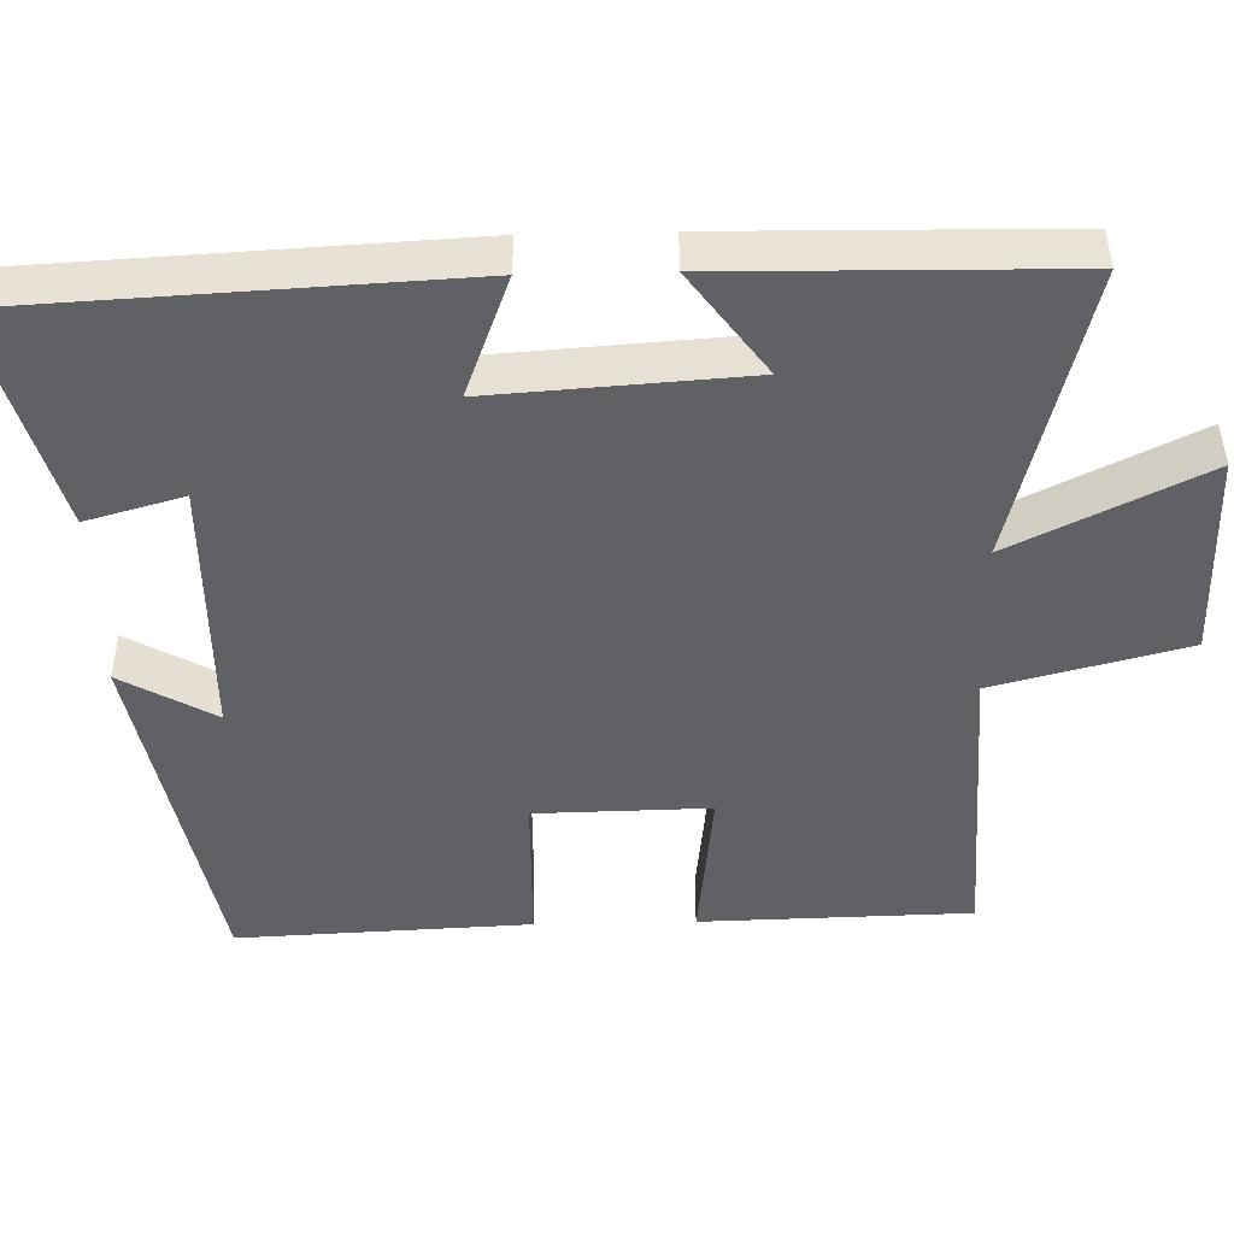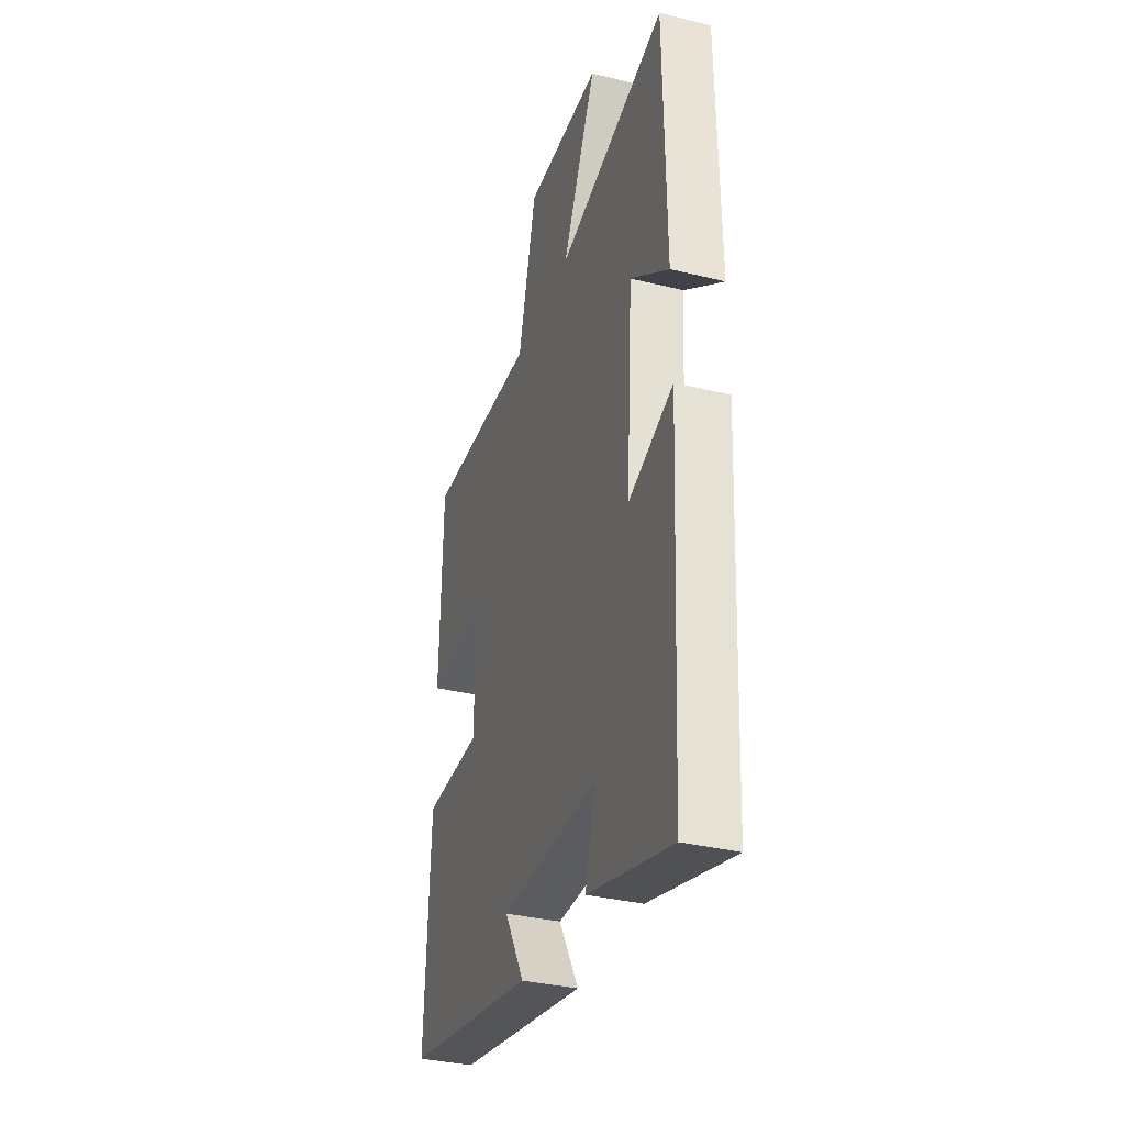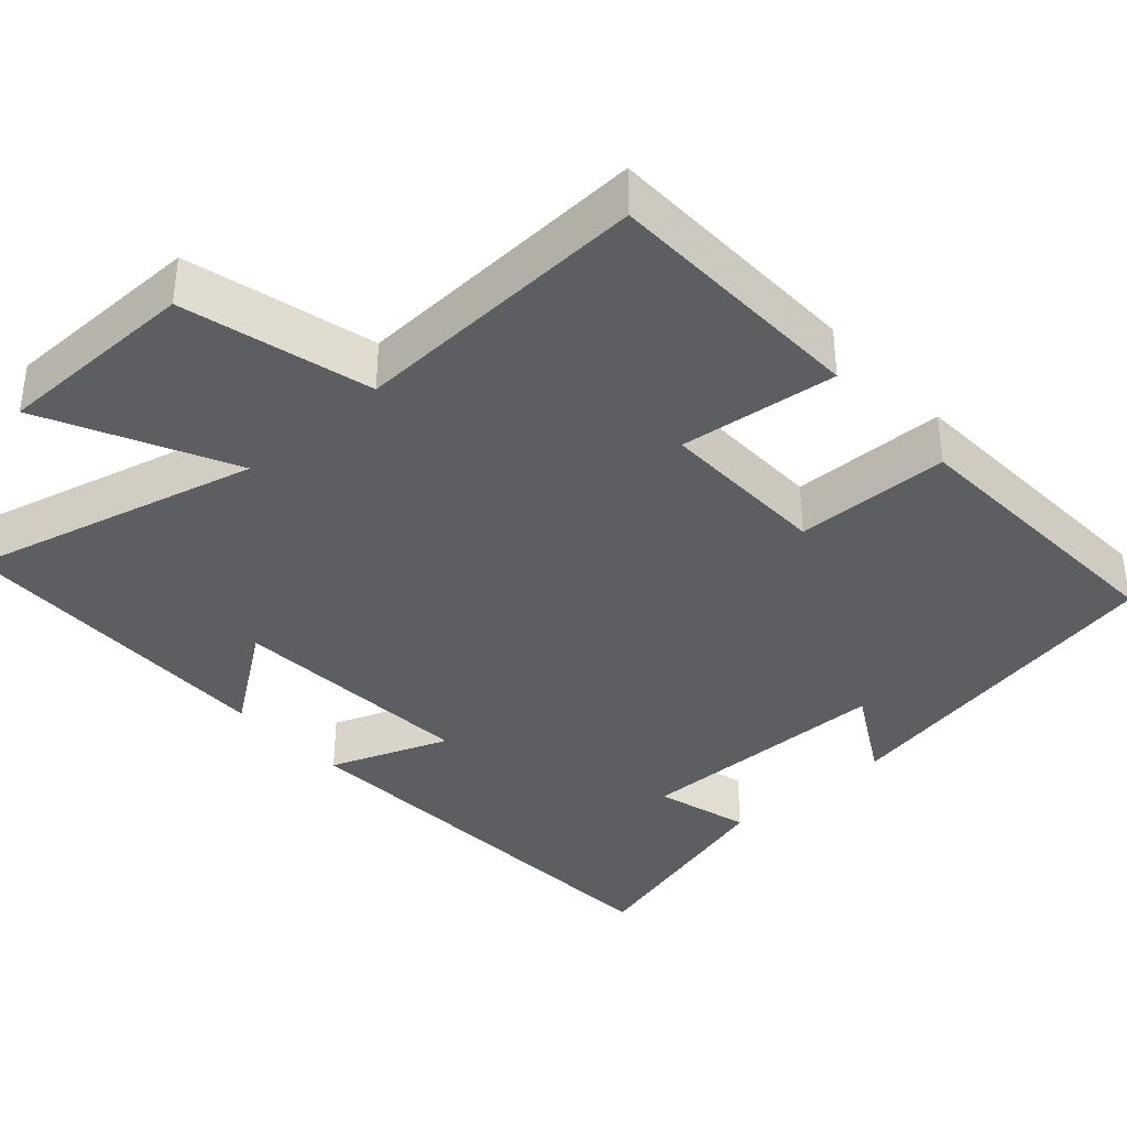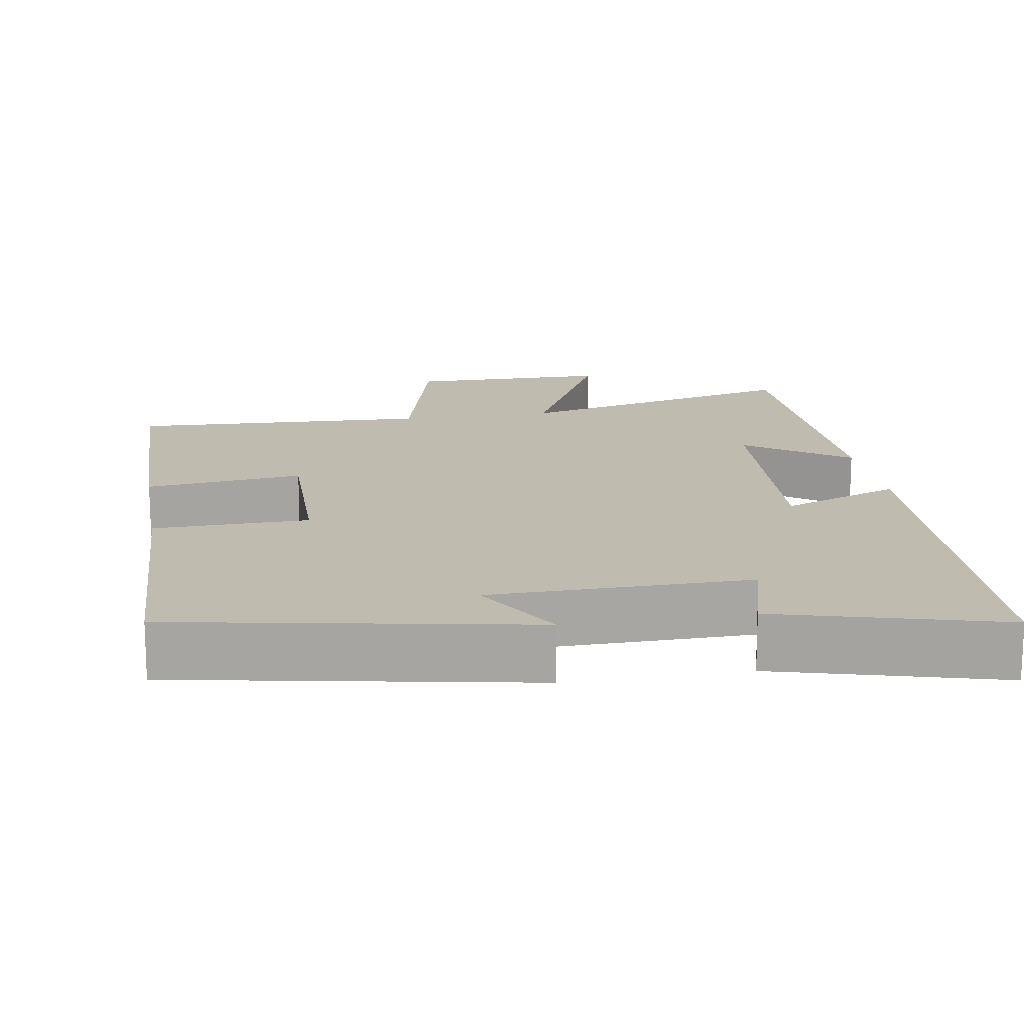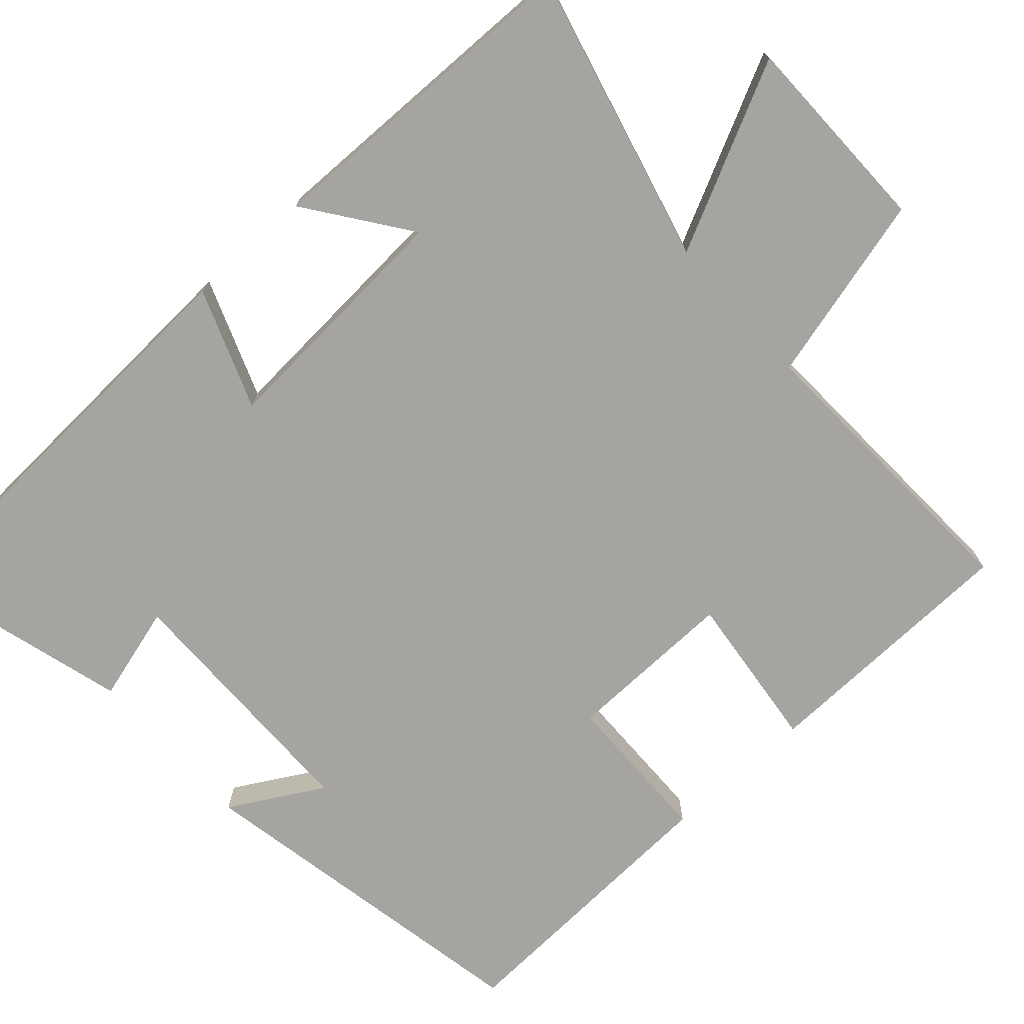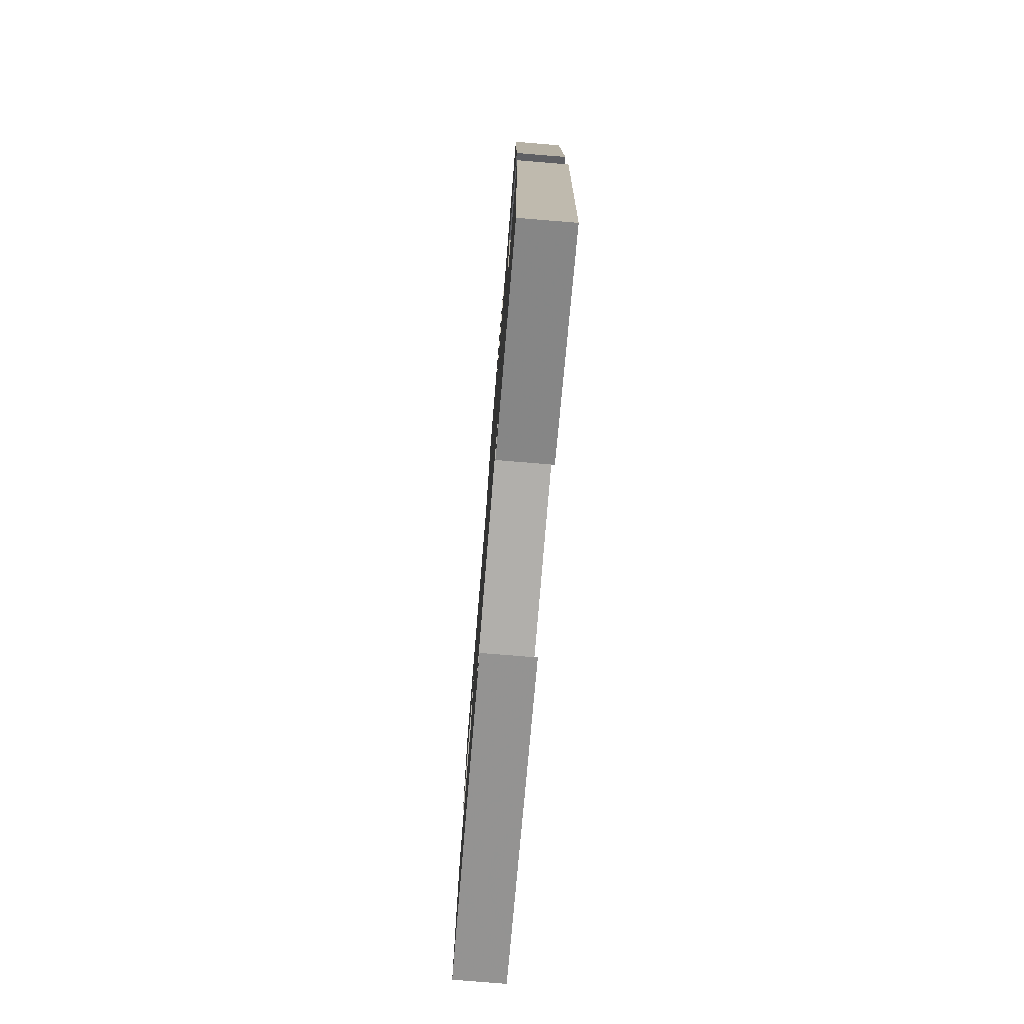
<metadata>
{"format":"obj","ext":"obj","renderer":"f3d","projection":"perspective","resolution":1024,"background":"white","views":[{"elev":-47.0,"azim":-88.6,"up":"+Y"},{"elev":-34.6,"azim":-108.2,"up":"+Z"},{"elev":-37.3,"azim":42.0,"up":"+Y"},{"elev":16.1,"azim":170.4,"up":"+Y"},{"elev":-73.5,"azim":-48.0,"up":"+Y"},{"elev":-77.6,"azim":-94.7,"up":"+Z"}]}
</metadata>
<code>
v -0.471 0.07 -0.581
v -0.5 0.07 -0.011
v -0.344 0.07 -0.07
v -0.366 0.07 0.256
v -0.5 0.07 0.159
v -0.493 0.07 0.597
v -0.111 0.07 0.5
v -0.231 0.07 0.745
v 0.035 0.07 0.747
v 0.099 0.07 0.5
v 0.492 0.07 0.518
v 0.5 0.07 0.17
v 0.293 0.07 0.194
v 0.297 0.07 -0.03
v 0.5 0.07 -0.034
v 0.517 0.07 -0.412
v 0.056 0.07 -0.5
v 0.125 0.07 -0.379
v -0.215 0.07 -0.375
v -0.18 0.07 -0.5
v -0.471 0 -0.581
v -0.5 0 -0.011
v -0.344 0 -0.07
v -0.366 0 0.256
v -0.5 0 0.159
v -0.493 0 0.597
v -0.111 0 0.5
v -0.231 0 0.745
v 0.035 0 0.747
v 0.099 0 0.5
v 0.492 0 0.518
v 0.5 0 0.17
v 0.293 0 0.194
v 0.297 0 -0.03
v 0.5 0 -0.034
v 0.517 0 -0.412
v 0.056 0 -0.5
v 0.125 0 -0.379
v -0.215 0 -0.375
v -0.18 0 -0.5
f 1 2 3
f 20 1 3
f 19 20 3
f 18 19 3 4
f 15 16 17 18
f 14 15 18
f 13 14 18 4
f 10 11 12 13
f 10 13 4
f 7 8 9 10
f 7 10 4
f 4 5 6 7
f 23 22 21
f 23 21 40
f 23 40 39
f 24 23 39 38
f 38 37 36 35
f 38 35 34
f 24 38 34 33
f 33 32 31 30
f 24 33 30
f 30 29 28 27
f 24 30 27
f 27 26 25 24
f 1 21 22 2
f 2 22 23 3
f 3 23 24 4
f 4 24 25 5
f 5 25 26 6
f 6 26 27 7
f 7 27 28 8
f 8 28 29 9
f 9 29 30 10
f 10 30 31 11
f 11 31 32 12
f 12 32 33 13
f 13 33 34 14
f 14 34 35 15
f 15 35 36 16
f 16 36 37 17
f 17 37 38 18
f 18 38 39 19
f 19 39 40 20
f 20 40 21 1

</code>
